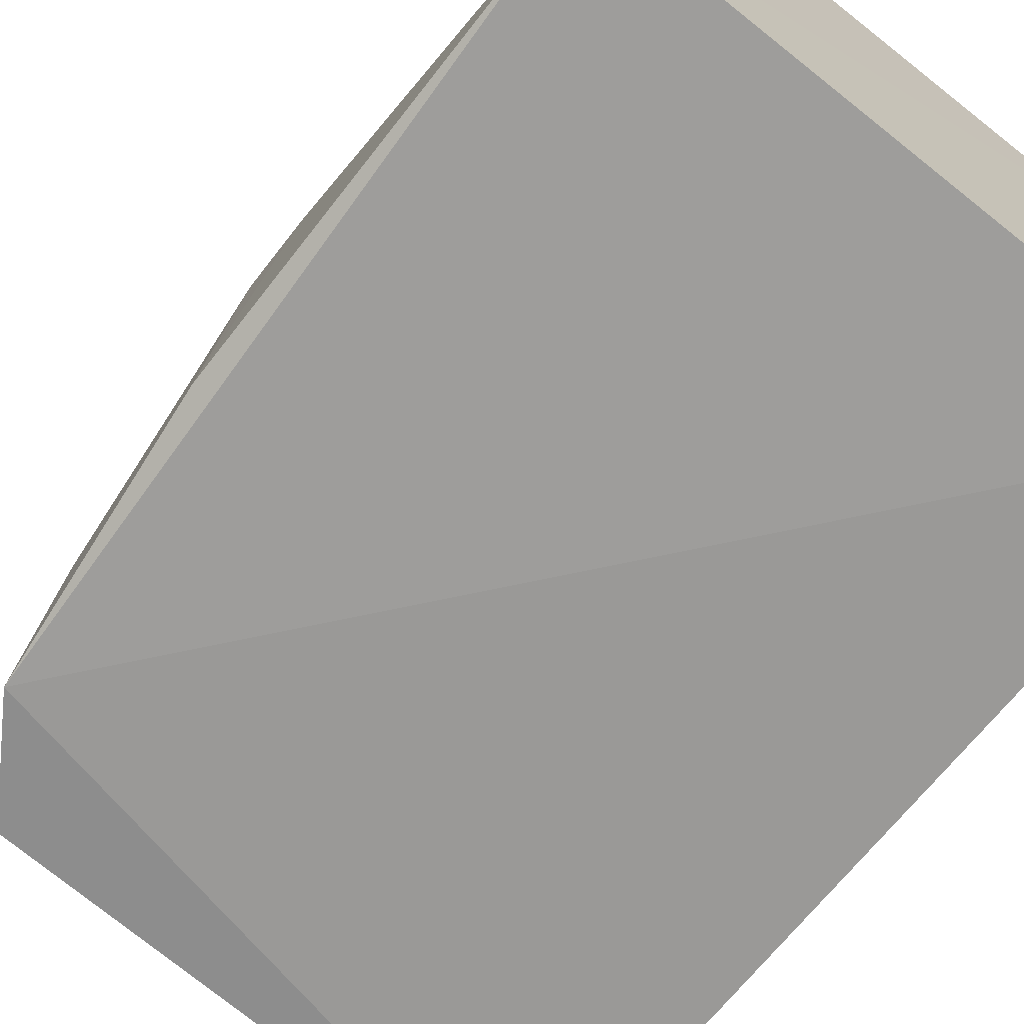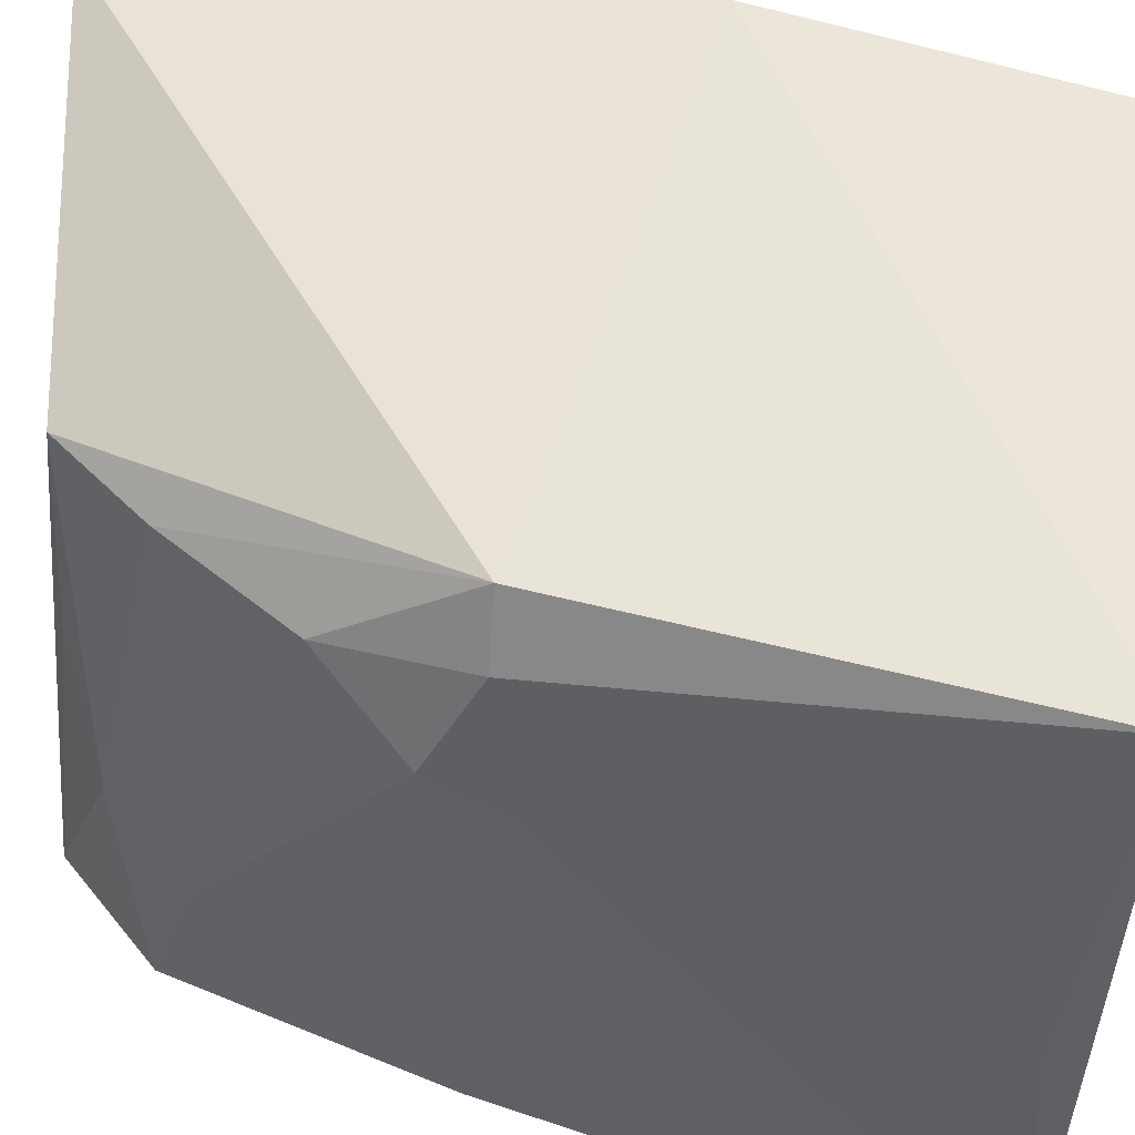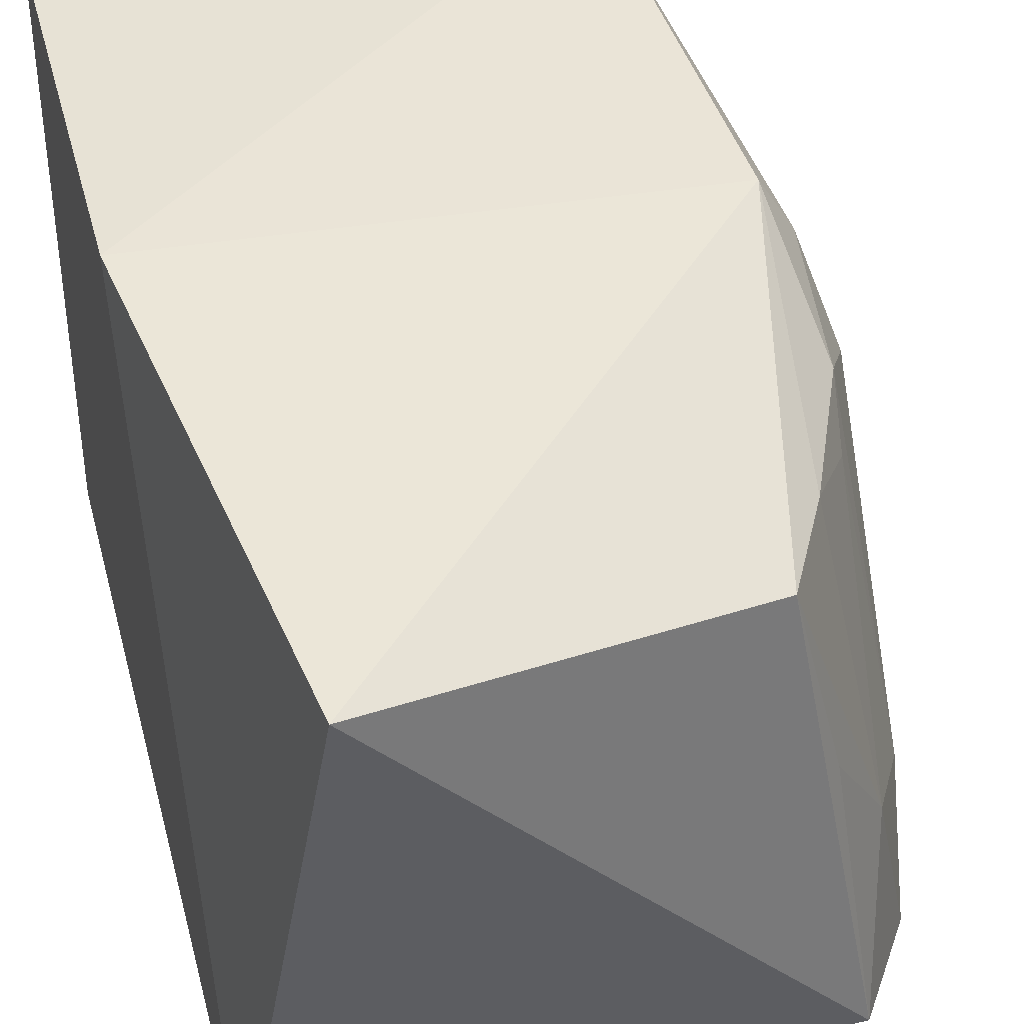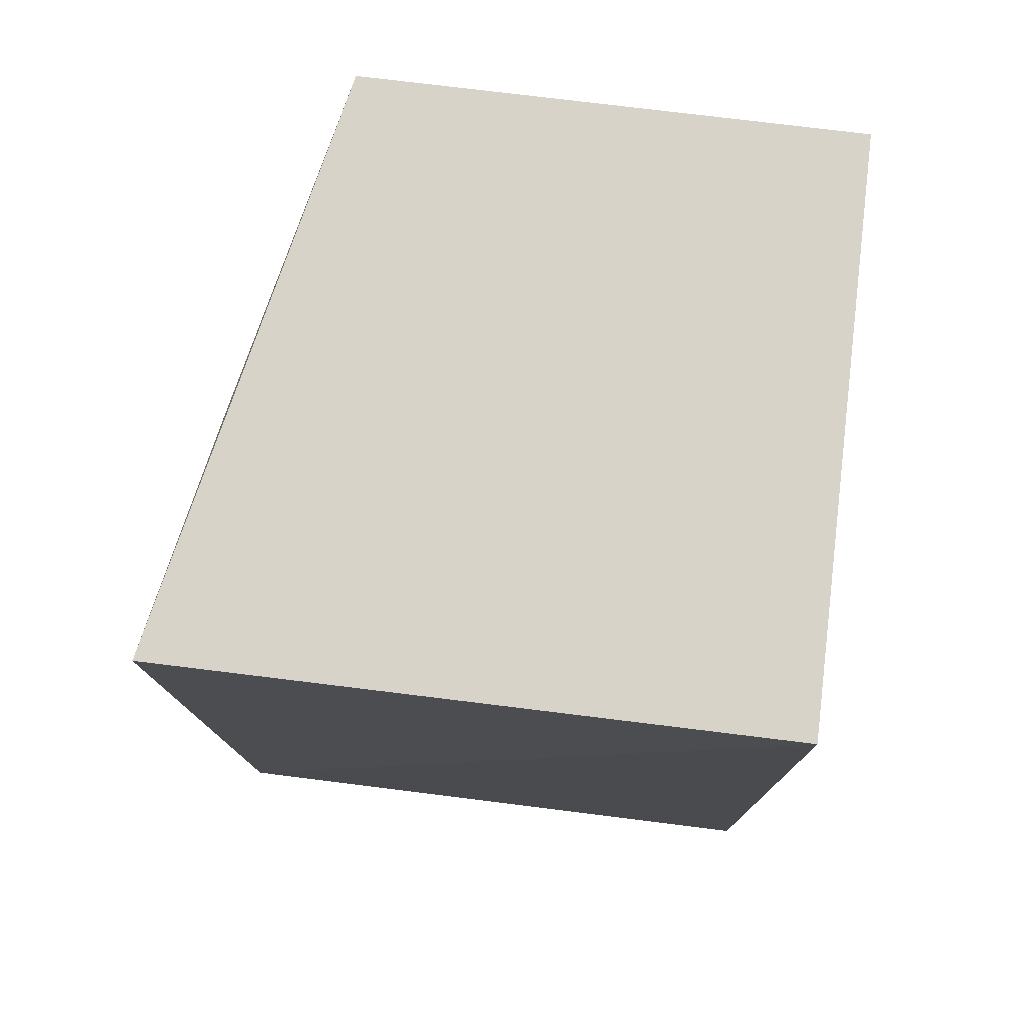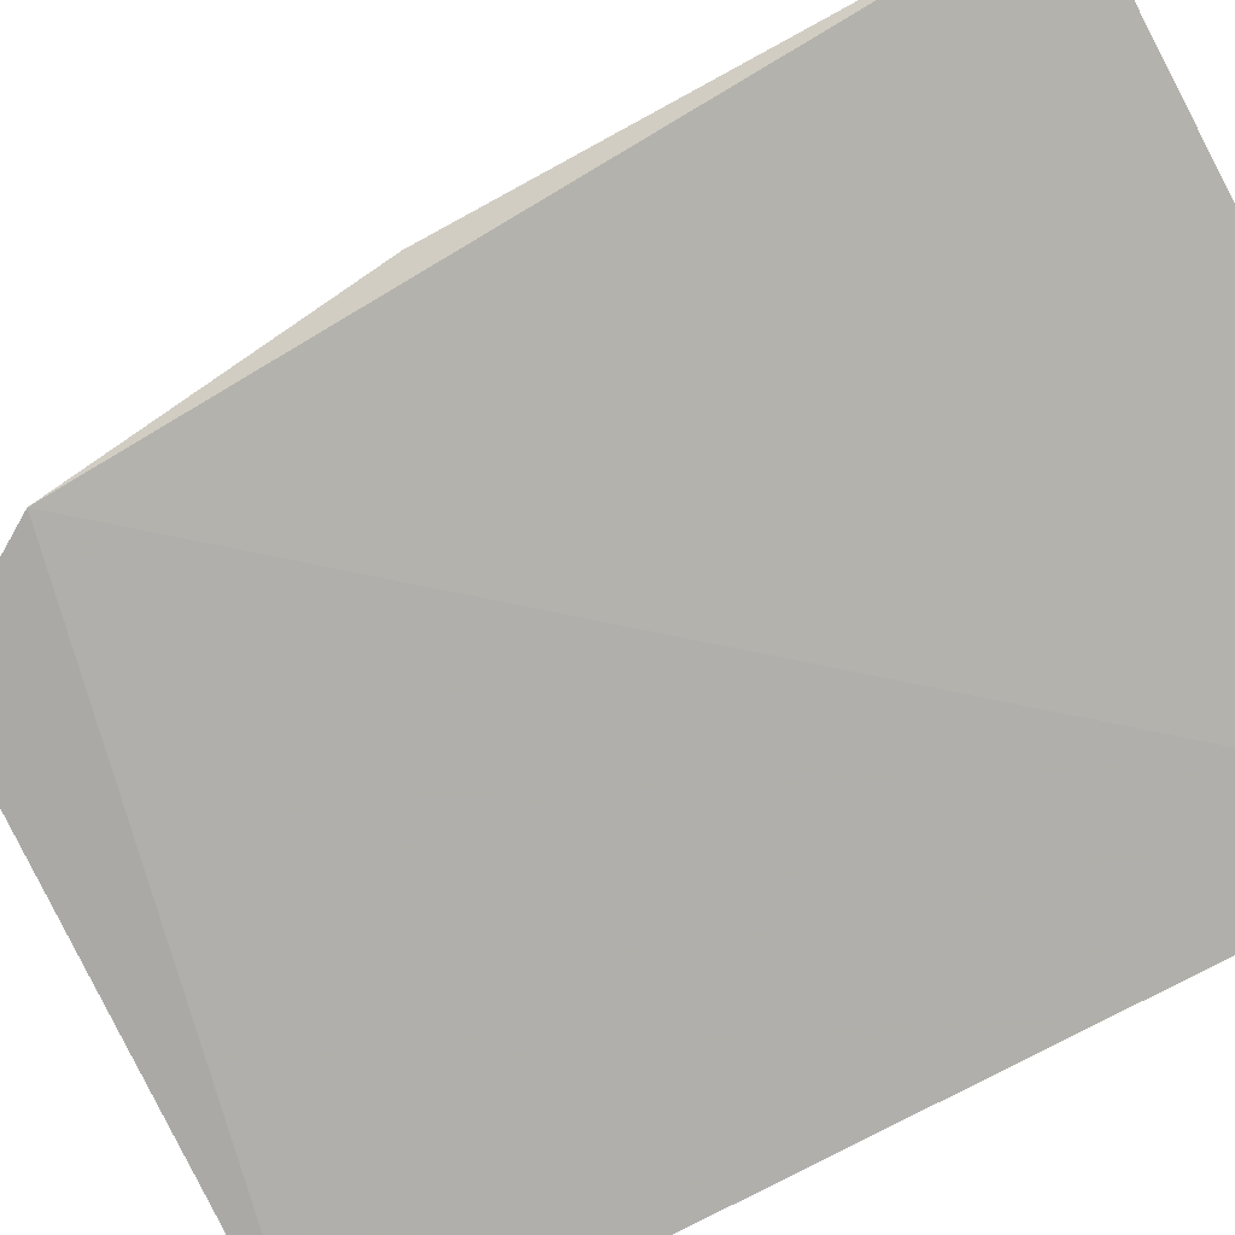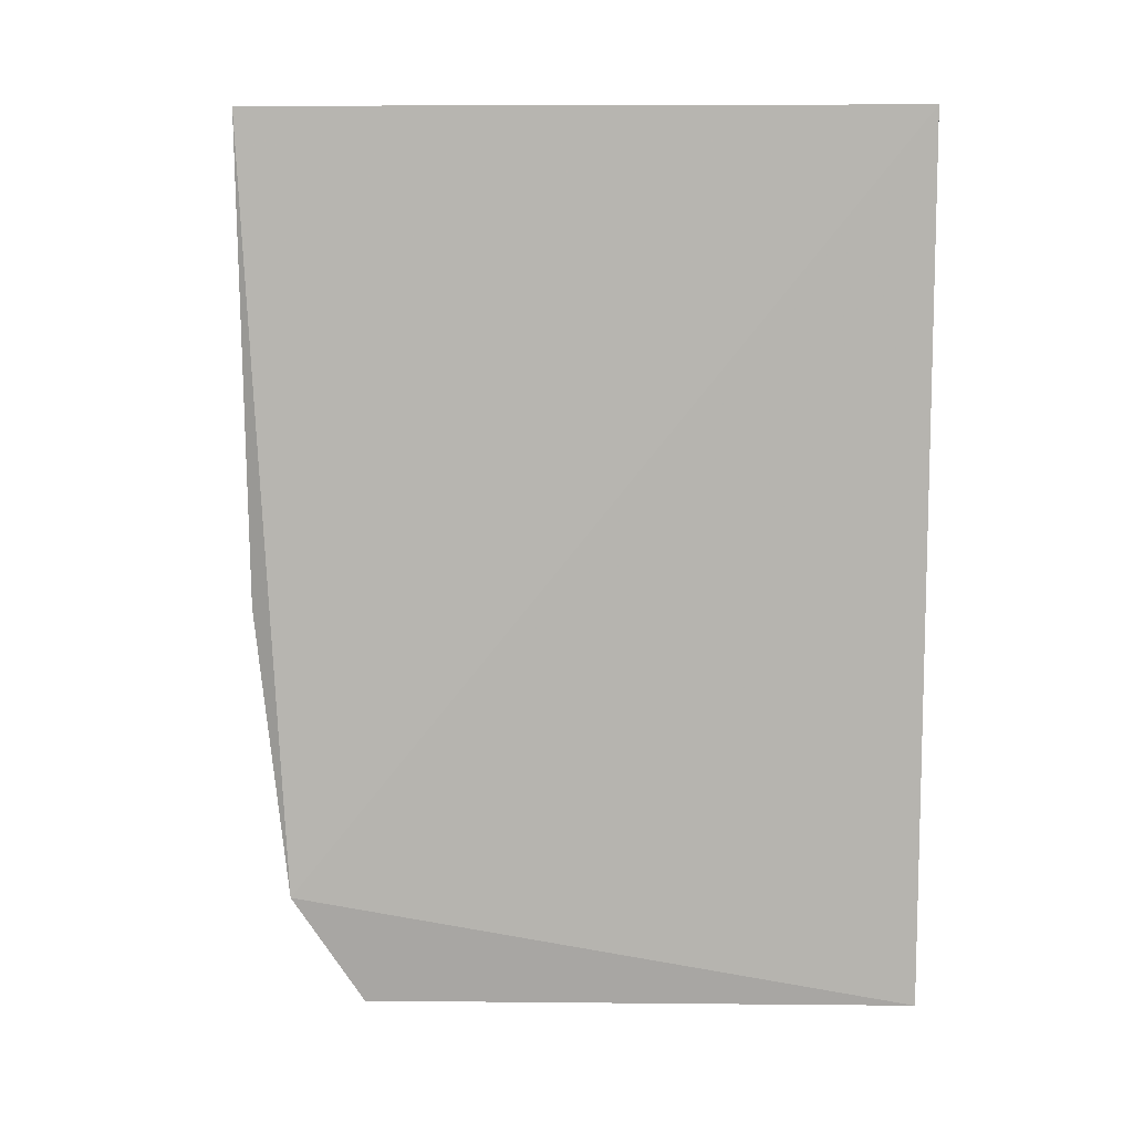
<metadata>
{"format":"obj","ext":"obj","renderer":"f3d","projection":"perspective","resolution":1024,"background":"white","views":[{"elev":-69.6,"azim":-38.8,"up":"+Y"},{"elev":56.5,"azim":-71.6,"up":"+Y"},{"elev":40.4,"azim":165.6,"up":"+Y"},{"elev":76.3,"azim":6.9,"up":"+Z"},{"elev":-78.9,"azim":-62.3,"up":"+Y"},{"elev":10.1,"azim":-3.9,"up":"+Z"}]}
</metadata>
<code>
v -0.1772 -0.003834 -0.09848
v -0.1772 -0.003834 -0.3561
v -0.1772 0.178 -0.2348
v -0.3308 0.1788 -0.09978
v -0.3683 -0.003411 -0.09912
v -0.3097 0.1411 -0.3462
v -0.1772 0.178 -0.09848
v -0.3571 -0.007076 -0.3183
v -0.1992 0.1642 -0.3835
v -0.3557 0.1255 -0.2465
v -0.3366 -0.003822 -0.3506
v -0.3352 0.1726 -0.2353
v -0.3662 -0.00218 -0.236
v -0.3567 0.119 -0.2223
v -0.3425 0.05074 -0.3307
v -0.346 0.155 -0.2331
v -0.3563 0.03984 -0.3043
v -0.3546 0.07542 -0.1085
v -0.3427 0.1435 -0.2746
v -0.3245 0.08281 -0.3441
v -0.3252 0.1413 -0.3161
v -0.3412 0.1279 -0.2883
f 1 2 3
f 7 1 3
f 7 3 4
f 7 5 1
f 7 4 5
f 8 2 1
f 8 1 5
f 9 3 2
f 11 6 9
f 11 9 2
f 11 2 8
f 12 9 6
f 12 4 3
f 12 3 9
f 13 8 5
f 14 13 5
f 14 10 13
f 15 11 8
f 16 4 12
f 16 14 4
f 16 10 14
f 17 13 10
f 17 8 13
f 17 15 8
f 18 14 5
f 18 5 4
f 18 4 14
f 19 10 16
f 19 16 12
f 19 17 10
f 20 15 6
f 20 6 11
f 20 11 15
f 21 6 15
f 21 19 12
f 21 12 6
f 22 15 17
f 22 17 19
f 22 21 15
f 22 19 21

</code>
